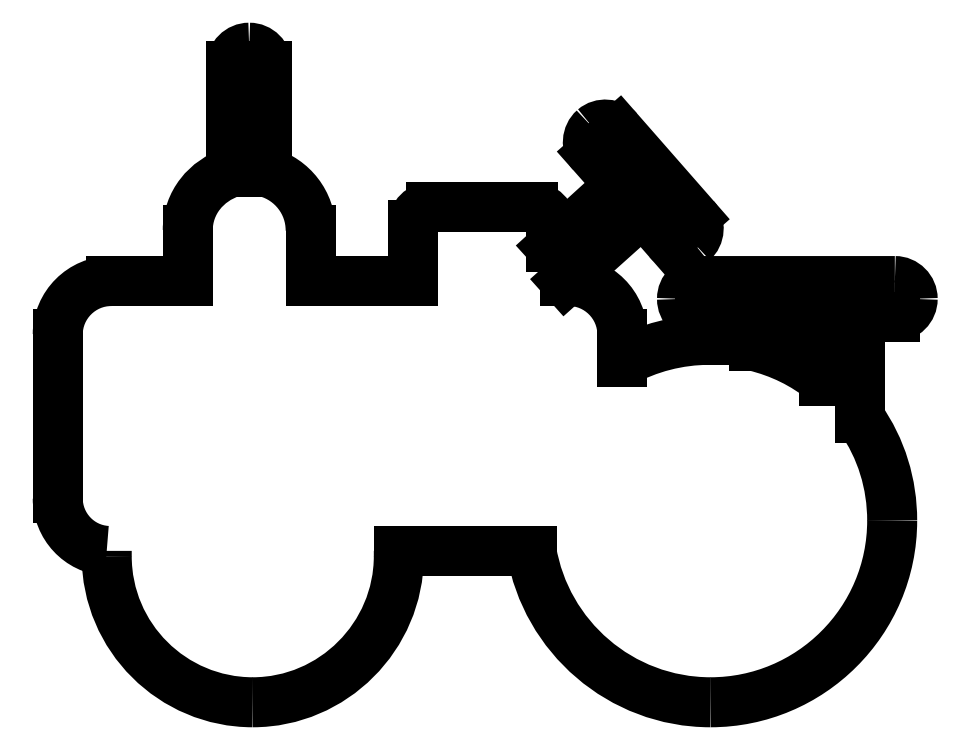
<metadata>
{"format":"dxf","ext":"dxf","renderer":"ezdxf+matplotlib","layout":"modelspace","background":"white","min_lineweight":24,"dpi":150}
</metadata>
<code>
0
SECTION
2
ENTITIES
0
SPLINE
8
Layer_1
70
8
71
3
72
8
73
4
74
0
40
0
40
0
40
0
40
0
40
1
40
1
40
1
40
1
10
124.7
20
151.9
30
0
10
122.3
20
153.9
30
0
10
119.5
20
155.2
30
0
10
116.6
20
156
30
0
0
LINE
8
Layer_1
10
116.6
20
156
30
0
11
116.6
21
159.3
31
0
0
LINE
8
Layer_1
10
116.6
20
159.3
30
0
11
124.7
21
159.3
31
0
0
LINE
8
Layer_1
10
124.7
20
159.3
30
0
11
124.7
21
151.9
31
0
0
SPLINE
8
Layer_1
70
8
71
3
72
8
73
4
74
0
40
0
40
0
40
0
40
0
40
1
40
1
40
1
40
1
10
132.8
20
163.5
30
0
10
132.3
20
163.5
30
0
10
109.9
20
163.5
30
0
10
110.3
20
163.5
30
0
0
SPLINE
8
Layer_1
70
8
71
3
72
8
73
4
74
0
40
0
40
0
40
0
40
0
40
1
40
1
40
1
40
1
10
110.3
20
163.5
30
0
10
109.1
20
163.5
30
0
10
108.2
20
162.6
30
0
10
108.2
20
161.4
30
0
0
SPLINE
8
Layer_1
70
8
71
3
72
8
73
4
74
0
40
0
40
0
40
0
40
0
40
1
40
1
40
1
40
1
10
108.2
20
161.4
30
0
10
108.2
20
160.3
30
0
10
109.1
20
159.4
30
0
10
110.3
20
159.4
30
0
0
LINE
8
Layer_1
10
110.3
20
159.4
30
0
11
112.4
21
159.4
31
0
0
LINE
8
Layer_1
10
112.4
20
159.4
30
0
11
112.4
21
156.7
31
0
0
SPLINE
8
Layer_1
70
8
71
3
72
8
73
4
74
0
40
0
40
0
40
0
40
0
40
1
40
1
40
1
40
1
10
112.4
20
156.7
30
0
10
112.1
20
156.7
30
0
10
111.8
20
156.7
30
0
10
111.4
20
156.7
30
0
0
SPLINE
8
Layer_1
70
8
71
3
72
8
73
4
74
0
40
0
40
0
40
0
40
0
40
1
40
1
40
1
40
1
10
111.4
20
156.7
30
0
10
107.8
20
156.7
30
0
10
104.3
20
155.8
30
0
10
101.3
20
154.1
30
0
0
LINE
8
Layer_1
10
101.3
20
154.1
30
0
11
101.3
21
157.3
31
0
0
SPLINE
8
Layer_1
70
8
71
3
72
8
73
4
74
0
40
0
40
0
40
0
40
0
40
1
40
1
40
1
40
1
10
101.3
20
157.3
30
0
10
101.3
20
160.7
30
0
10
98.52
20
163.5
30
0
10
95.11
20
163.5
30
0
0
LINE
8
Layer_1
10
95.11
20
163.5
30
0
11
94.7
21
163.5
31
0
0
LINE
8
Layer_1
10
94.7
20
163.5
30
0
11
103.7
21
171.5
31
0
0
LINE
8
Layer_1
10
103.7
20
171.5
30
0
11
106.6
21
168.2
31
0
0
SPLINE
8
Layer_1
70
8
71
3
72
8
73
4
74
0
40
0
40
0
40
0
40
0
40
1
40
1
40
1
40
1
10
106.6
20
168.2
30
0
10
107.3
20
167.4
30
0
10
108.6
20
167.3
30
0
10
109.4
20
168
30
0
0
SPLINE
8
Layer_1
70
8
71
3
72
8
73
4
74
0
40
0
40
0
40
0
40
0
40
1
40
1
40
1
40
1
10
109.4
20
168
30
0
10
110.3
20
168.7
30
0
10
110.4
20
170.1
30
0
10
109.6
20
170.9
30
0
0
LINE
8
Layer_1
10
109.6
20
170.9
30
0
11
100.9
21
180.9
31
0
0
SPLINE
8
Layer_1
70
8
71
3
72
8
73
4
74
0
40
0
40
0
40
0
40
0
40
1
40
1
40
1
40
1
10
100.9
20
180.9
30
0
10
100.2
20
181.7
30
0
10
98.82
20
181.8
30
0
10
98
20
181.1
30
0
0
SPLINE
8
Layer_1
70
8
71
3
72
8
73
4
74
0
40
0
40
0
40
0
40
0
40
1
40
1
40
1
40
1
10
98
20
181.1
30
0
10
97.18
20
180.4
30
0
10
97.07
20
179.1
30
0
10
97.79
20
178.2
30
0
0
LINE
8
Layer_1
10
97.79
20
178.2
30
0
11
101
21
174.6
31
0
0
LINE
8
Layer_1
10
101
20
174.6
30
0
11
93.05
21
167.4
31
0
0
LINE
8
Layer_1
10
93.05
20
167.4
30
0
11
93.05
21
170
31
0
0
SPLINE
8
Layer_1
70
8
71
3
72
8
73
4
74
0
40
0
40
0
40
0
40
0
40
1
40
1
40
1
40
1
10
93.05
20
170
30
0
10
93.05
20
171.1
30
0
10
92.12
20
172
30
0
10
90.99
20
172
30
0
0
LINE
8
Layer_1
10
90.99
20
172
30
0
11
79.13
21
172
31
0
0
SPLINE
8
Layer_1
70
8
71
3
72
8
73
4
74
0
40
0
40
0
40
0
40
0
40
1
40
1
40
1
40
1
10
79.13
20
172
30
0
10
78
20
172
30
0
10
77.07
20
171.1
30
0
10
77.07
20
170
30
0
0
LINE
8
Layer_1
10
77.07
20
170
30
0
11
77.07
21
163.5
31
0
0
LINE
8
Layer_1
10
77.07
20
163.5
30
0
11
65.22
21
163.5
31
0
0
LINE
8
Layer_1
10
65.22
20
163.5
30
0
11
65.22
21
169.4
31
0
0
SPLINE
8
Layer_1
70
8
71
3
72
8
73
4
74
0
40
0
40
0
40
0
40
0
40
1
40
1
40
1
40
1
10
65.22
20
169.4
30
0
10
65.22
20
172.6
30
0
10
63.05
20
175.2
30
0
10
60.16
20
176.1
30
0
0
LINE
8
Layer_1
10
60.16
20
176.1
30
0
11
60.16
21
188.4
31
0
0
SPLINE
8
Layer_1
70
8
71
3
72
8
73
4
74
0
40
0
40
0
40
0
40
0
40
1
40
1
40
1
40
1
10
60.16
20
188.4
30
0
10
60.16
20
189.6
30
0
10
59.24
20
190.5
30
0
10
58.1
20
190.5
30
0
0
SPLINE
8
Layer_1
70
8
71
3
72
8
73
4
74
0
40
0
40
0
40
0
40
0
40
1
40
1
40
1
40
1
10
58.1
20
190.5
30
0
10
56.97
20
190.5
30
0
10
56.04
20
189.6
30
0
10
56.04
20
188.4
30
0
0
LINE
8
Layer_1
10
56.04
20
188.4
30
0
11
56.04
21
176.1
31
0
0
SPLINE
8
Layer_1
70
8
71
3
72
8
73
4
74
0
40
0
40
0
40
0
40
0
40
1
40
1
40
1
40
1
10
56.04
20
176.1
30
0
10
53.15
20
175.1
30
0
10
50.99
20
172.6
30
0
10
50.99
20
169.4
30
0
0
LINE
8
Layer_1
10
50.99
20
169.4
30
0
11
50.99
21
163.5
31
0
0
LINE
8
Layer_1
10
50.99
20
163.5
30
0
11
42.12
21
163.5
31
0
0
SPLINE
8
Layer_1
70
8
71
3
72
8
73
4
74
0
40
0
40
0
40
0
40
0
40
1
40
1
40
1
40
1
10
42.12
20
163.5
30
0
10
38.72
20
163.5
30
0
10
35.94
20
160.7
30
0
10
35.94
20
157.3
30
0
0
LINE
8
Layer_1
10
35.94
20
157.3
30
0
11
35.94
21
138.3
31
0
0
SPLINE
8
Layer_1
70
8
71
3
72
8
73
4
74
0
40
0
40
0
40
0
40
0
40
1
40
1
40
1
40
1
10
35.94
20
138.3
30
0
10
35.94
20
135.1
30
0
10
38.41
20
132.5
30
0
10
41.61
20
132.3
30
0
0
SPLINE
8
Layer_1
70
8
71
3
72
8
73
4
74
0
40
0
40
0
40
0
40
0
40
1
40
1
40
1
40
1
10
41.61
20
132.3
30
0
10
41.61
20
132
30
0
10
41.61
20
131.8
30
0
10
41.61
20
131.6
30
0
0
SPLINE
8
Layer_1
70
8
71
3
72
8
73
4
74
0
40
0
40
0
40
0
40
0
40
1
40
1
40
1
40
1
10
41.61
20
131.6
30
0
10
41.61
20
122.3
30
0
10
49.24
20
114.7
30
0
10
58.52
20
114.7
30
0
0
SPLINE
8
Layer_1
70
8
71
3
72
8
73
4
74
0
40
0
40
0
40
0
40
0
40
1
40
1
40
1
40
1
10
58.52
20
114.7
30
0
10
67.79
20
114.7
30
0
10
75.42
20
122.4
30
0
10
75.42
20
131.6
30
0
0
SPLINE
8
Layer_1
70
8
71
3
72
8
73
4
74
0
40
0
40
0
40
0
40
0
40
1
40
1
40
1
40
1
10
75.42
20
131.6
30
0
10
75.42
20
131.8
30
0
10
75.42
20
132
30
0
10
75.42
20
132.3
30
0
0
LINE
8
Layer_1
10
75.42
20
132.3
30
0
11
90.78
21
132.3
31
0
0
SPLINE
8
Layer_1
70
8
71
3
72
8
73
4
74
0
40
0
40
0
40
0
40
0
40
1
40
1
40
1
40
1
10
90.78
20
132.3
30
0
10
92.43
20
122.4
30
0
10
101.1
20
114.7
30
0
10
111.5
20
114.7
30
0
0
SPLINE
8
Layer_1
70
8
71
3
72
8
73
4
74
0
40
0
40
0
40
0
40
0
40
1
40
1
40
1
40
1
10
111.5
20
114.7
30
0
10
123.1
20
114.7
30
0
10
132.5
20
124.1
30
0
10
132.5
20
135.8
30
0
0
SPLINE
8
Layer_1
70
8
71
3
72
8
73
4
74
0
40
0
40
0
40
0
40
0
40
1
40
1
40
1
40
1
10
132.5
20
135.8
30
0
10
132.5
20
140
30
0
10
131.3
20
144.1
30
0
10
128.8
20
147.6
30
0
0
LINE
8
Layer_1
10
128.8
20
147.6
30
0
11
128.8
21
159.4
31
0
0
LINE
8
Layer_1
10
128.8
20
159.4
30
0
11
132.8
21
159.4
31
0
0
SPLINE
8
Layer_1
70
8
71
3
72
8
73
4
74
0
40
0
40
0
40
0
40
0
40
1
40
1
40
1
40
1
10
132.8
20
159.4
30
0
10
134
20
159.4
30
0
10
134.9
20
160.3
30
0
10
134.9
20
161.4
30
0
0
SPLINE
8
Layer_1
70
8
71
3
72
8
73
4
74
0
40
0
40
0
40
0
40
0
40
1
40
1
40
1
40
1
10
134.9
20
161.4
30
0
10
134.9
20
162.6
30
0
10
134
20
163.5
30
0
10
132.8
20
163.5
30
0
0
LINE
8
Layer_1
10
132.8
20
163.5
30
0
11
132.8
21
163.5
31
0
0
ENDSEC
0
EOF

</code>
